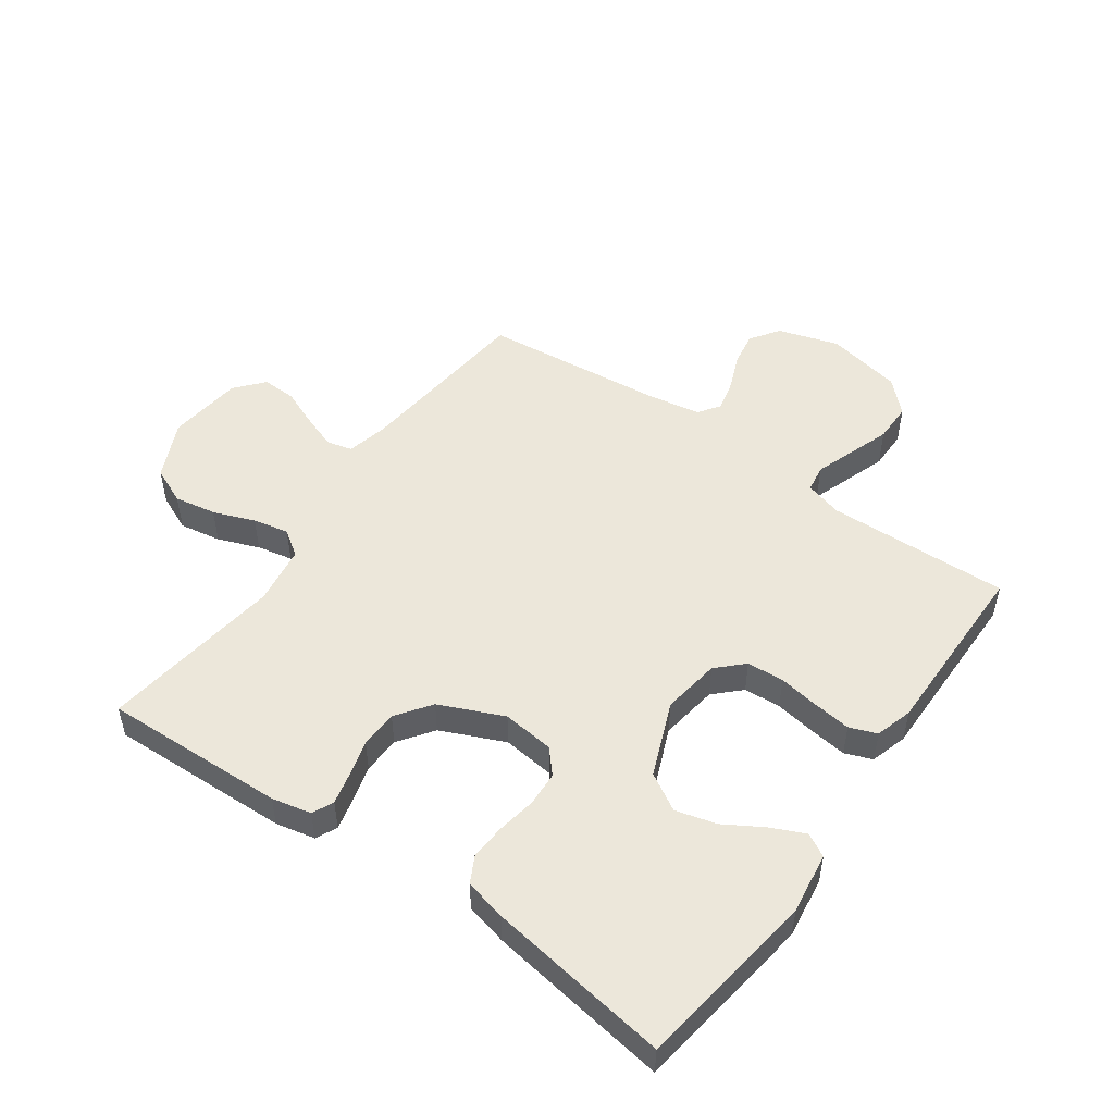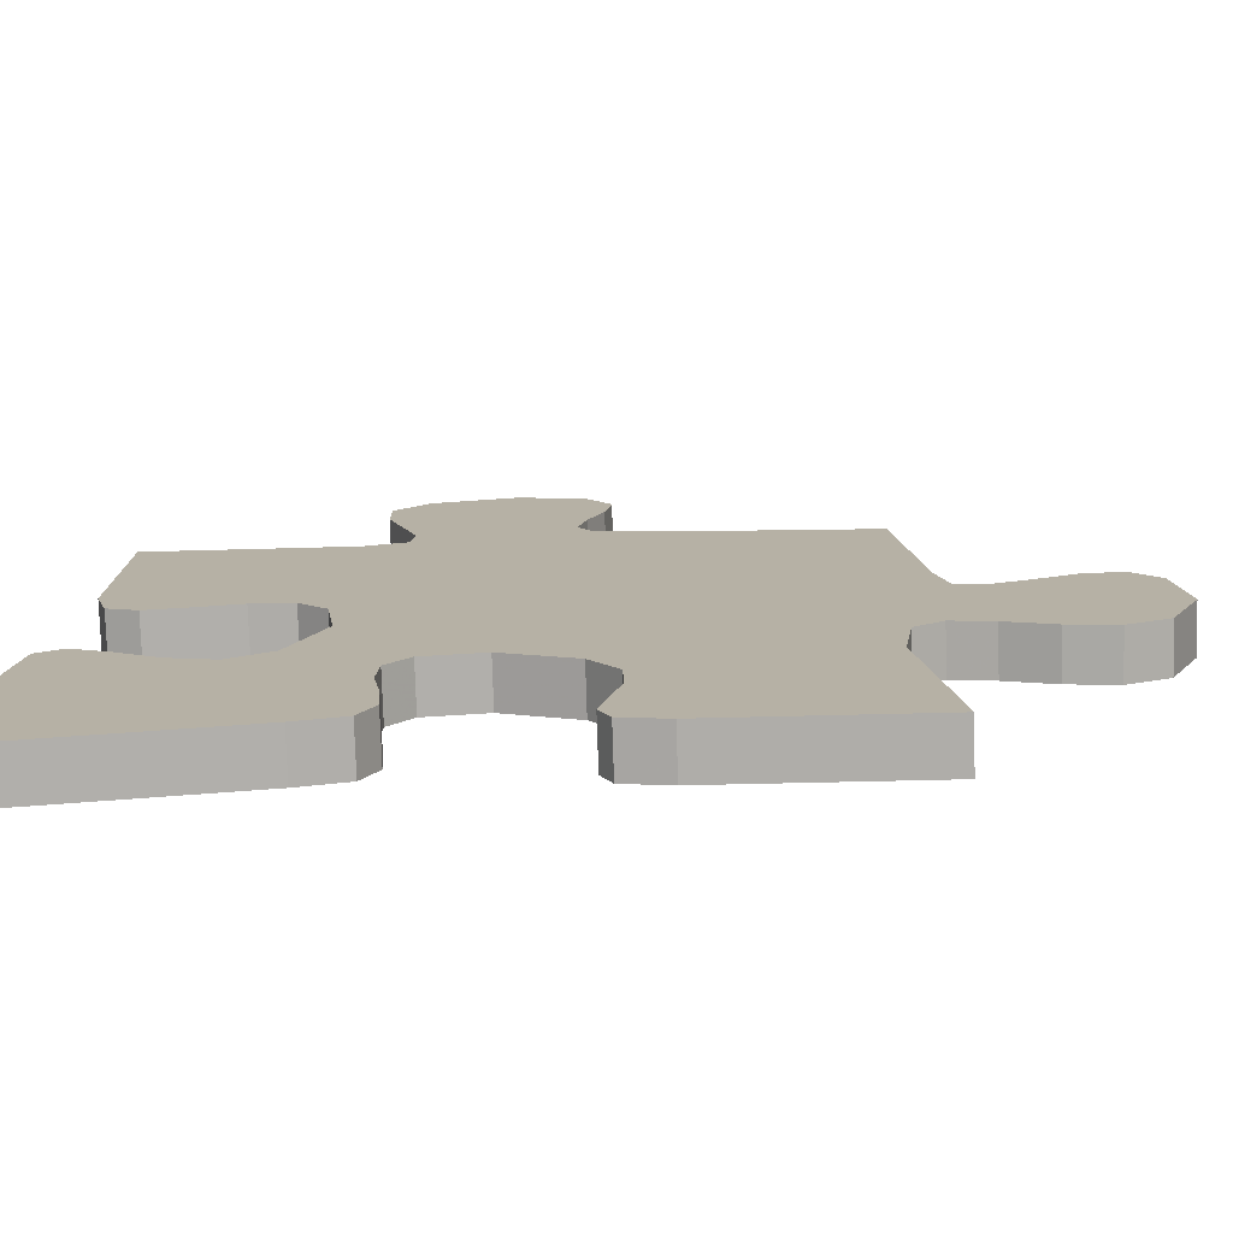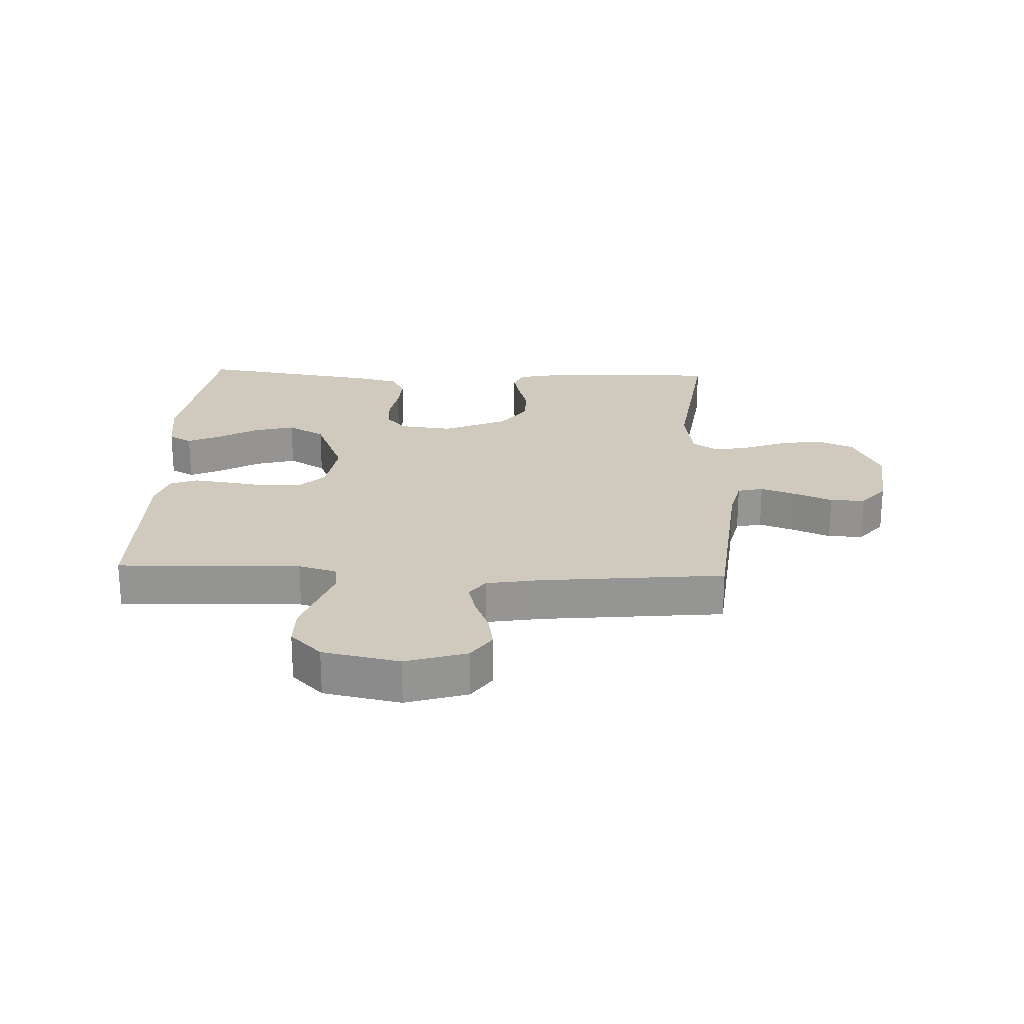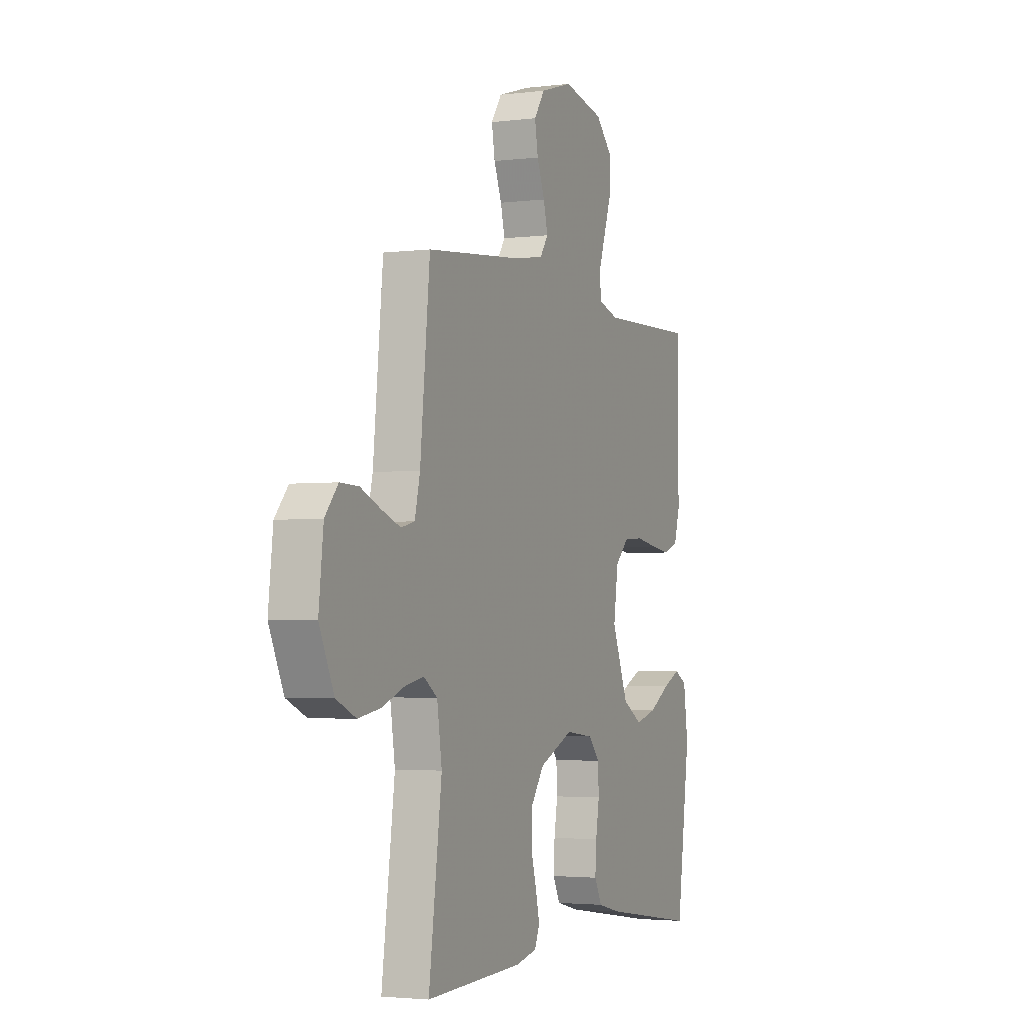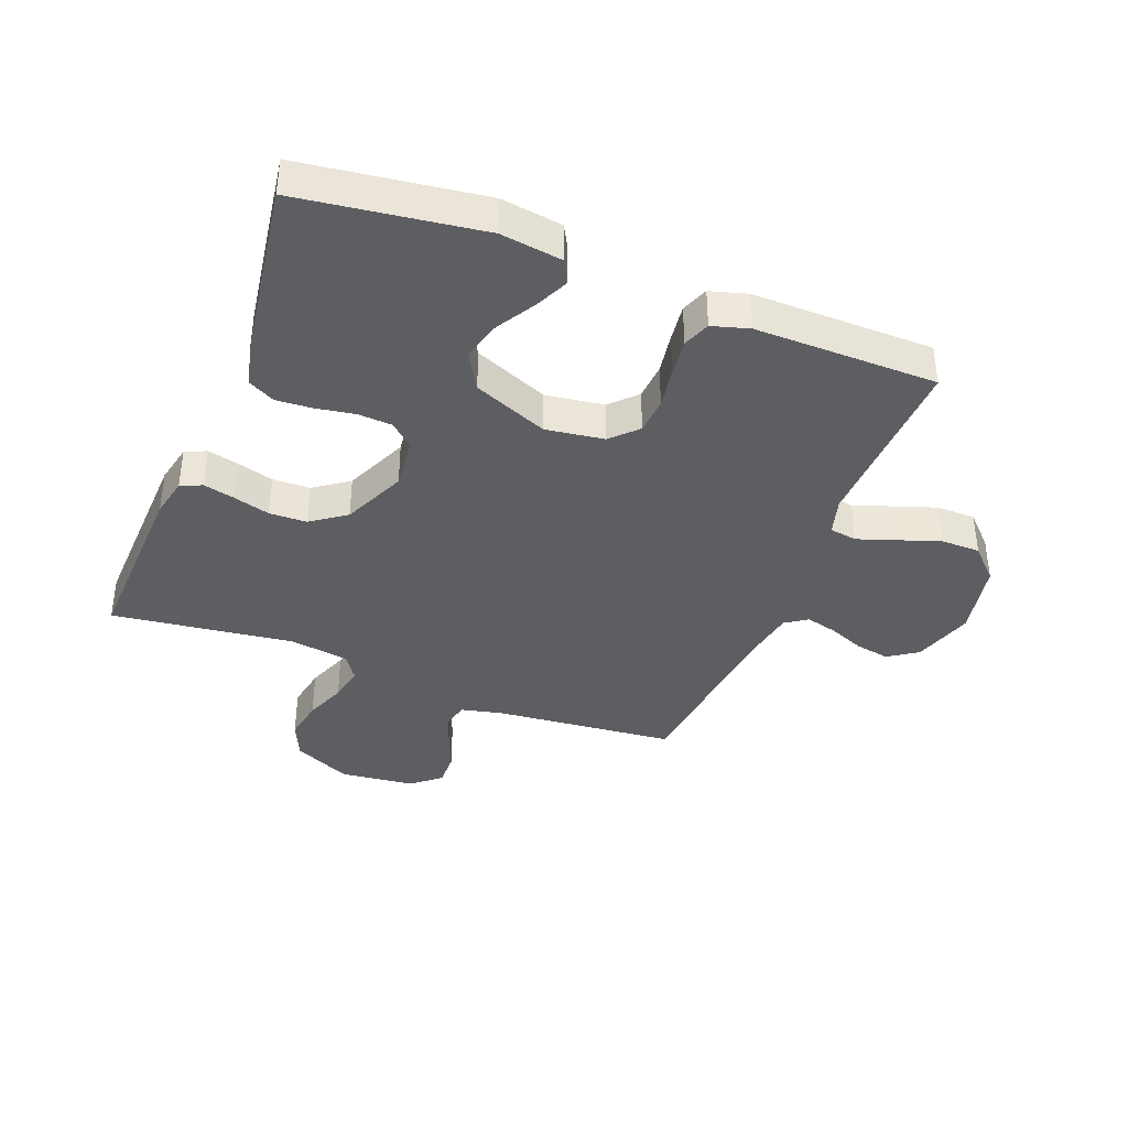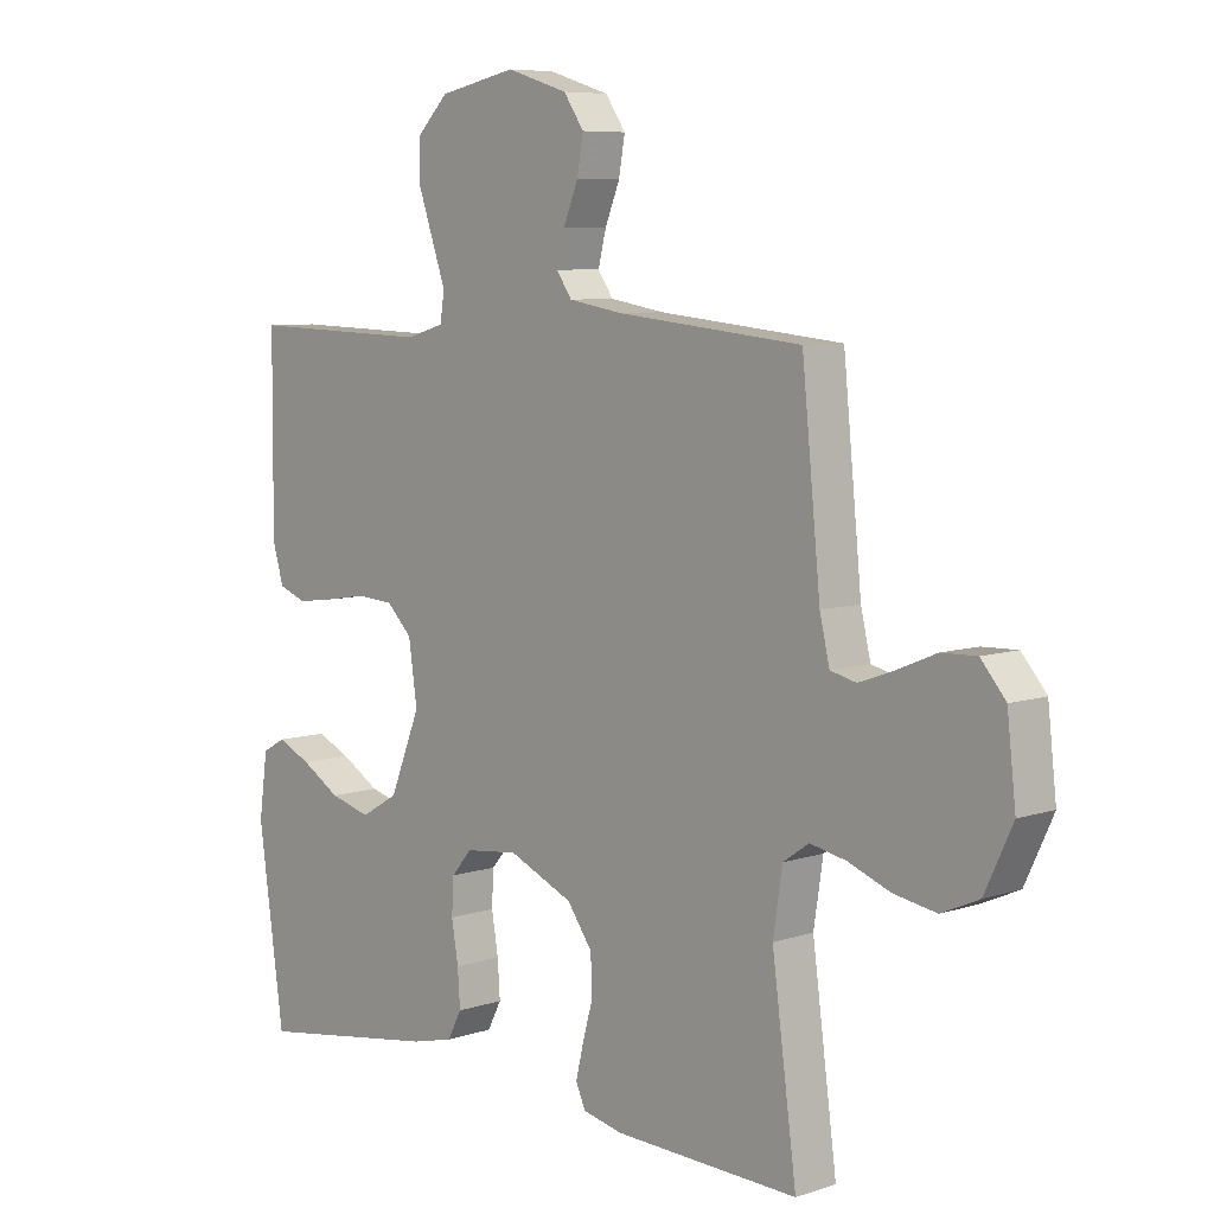
<metadata>
{"format":"obj","ext":"obj","renderer":"f3d","projection":"perspective","resolution":1024,"background":"white","views":[{"elev":50.5,"azim":-144.7,"up":"+Y"},{"elev":-77.7,"azim":1.8,"up":"+Z"},{"elev":22.9,"azim":2.3,"up":"+Y"},{"elev":-2.9,"azim":113.2,"up":"+Z"},{"elev":-38.4,"azim":-111.5,"up":"+Y"},{"elev":7.2,"azim":46.8,"up":"+Z"}]}
</metadata>
<code>
v -0.5 0.07 -0.5
v -0.542 0.07 -0.2
v -0.528 0.07 -0.099
v -0.49 0.07 -0.078
v -0.435 0.07 -0.103
v -0.371 0.07 -0.141
v -0.304 0.07 -0.159
v -0.243 0.07 -0.123
v -0.193 0.07 0
v -0.207 0.07 0.096
v -0.249 0.07 0.137
v -0.31 0.07 0.141
v -0.377 0.07 0.13
v -0.439 0.07 0.122
v -0.484 0.07 0.139
v -0.502 0.07 0.2
v -0.5 0.07 0.5
v -0.2 0.07 0.491
v -0.138 0.07 0.509
v -0.131 0.07 0.554
v -0.153 0.07 0.617
v -0.177 0.07 0.686
v -0.177 0.07 0.751
v -0.126 0.07 0.802
v 0 0.07 0.828
v 0.1 0.07 0.797
v 0.133 0.07 0.749
v 0.123 0.07 0.692
v 0.099 0.07 0.633
v 0.086 0.07 0.581
v 0.111 0.07 0.545
v 0.2 0.07 0.53
v 0.5 0.07 0.5
v 0.53 0.07 0.2
v 0.546 0.07 0.132
v 0.588 0.07 0.122
v 0.646 0.07 0.143
v 0.708 0.07 0.169
v 0.765 0.07 0.171
v 0.805 0.07 0.124
v 0.819 0.07 0
v 0.774 0.07 -0.096
v 0.713 0.07 -0.123
v 0.644 0.07 -0.111
v 0.576 0.07 -0.085
v 0.517 0.07 -0.073
v 0.475 0.07 -0.102
v 0.46 0.07 -0.2
v 0.5 0.07 -0.5
v 0.2 0.07 -0.49
v 0.135 0.07 -0.476
v 0.119 0.07 -0.441
v 0.131 0.07 -0.39
v 0.148 0.07 -0.329
v 0.146 0.07 -0.267
v 0.105 0.07 -0.21
v 0 0.07 -0.164
v -0.086 0.07 -0.174
v -0.12 0.07 -0.213
v -0.123 0.07 -0.27
v -0.112 0.07 -0.334
v -0.108 0.07 -0.393
v -0.131 0.07 -0.437
v -0.2 0.07 -0.454
v -0.5 0 -0.5
v -0.542 0 -0.2
v -0.528 0 -0.099
v -0.49 0 -0.078
v -0.435 0 -0.103
v -0.371 0 -0.141
v -0.304 0 -0.159
v -0.243 0 -0.123
v -0.193 0 0
v -0.207 0 0.096
v -0.249 0 0.137
v -0.31 0 0.141
v -0.377 0 0.13
v -0.439 0 0.122
v -0.484 0 0.139
v -0.502 0 0.2
v -0.5 0 0.5
v -0.2 0 0.491
v -0.138 0 0.509
v -0.131 0 0.554
v -0.153 0 0.617
v -0.177 0 0.686
v -0.177 0 0.751
v -0.126 0 0.802
v 0 0 0.828
v 0.1 0 0.797
v 0.133 0 0.749
v 0.123 0 0.692
v 0.099 0 0.633
v 0.086 0 0.581
v 0.111 0 0.545
v 0.2 0 0.53
v 0.5 0 0.5
v 0.53 0 0.2
v 0.546 0 0.132
v 0.588 0 0.122
v 0.646 0 0.143
v 0.708 0 0.169
v 0.765 0 0.171
v 0.805 0 0.124
v 0.819 0 0
v 0.774 0 -0.096
v 0.713 0 -0.123
v 0.644 0 -0.111
v 0.576 0 -0.085
v 0.517 0 -0.073
v 0.475 0 -0.102
v 0.46 0 -0.2
v 0.5 0 -0.5
v 0.2 0 -0.49
v 0.135 0 -0.476
v 0.119 0 -0.441
v 0.131 0 -0.39
v 0.148 0 -0.329
v 0.146 0 -0.267
v 0.105 0 -0.21
v 0 0 -0.164
v -0.086 0 -0.174
v -0.12 0 -0.213
v -0.123 0 -0.27
v -0.112 0 -0.334
v -0.108 0 -0.393
v -0.131 0 -0.437
v -0.2 0 -0.454
f 1 2 3
f 64 1 3
f 63 64 3
f 62 63 3
f 61 62 3
f 60 61 3
f 59 60 3
f 52 53 54
f 51 52 54
f 50 51 54
f 49 50 54
f 48 49 54
f 47 48 54 55
f 46 47 55 56
f 43 44 45
f 42 43 45
f 41 42 45
f 40 41 45
f 39 40 45
f 38 39 45
f 37 38 45
f 36 37 45 46
f 46 56 57
f 36 46 57
f 35 36 57
f 32 33 34
f 35 57 58
f 34 35 58
f 32 34 58
f 31 32 58
f 27 28 29
f 26 27 29
f 25 26 29
f 24 25 29
f 23 24 29
f 22 23 29
f 21 22 29
f 20 21 29
f 19 20 29 30
f 16 17 18
f 15 16 18
f 14 15 18
f 13 14 18
f 12 13 18
f 11 12 18 19
f 19 30 31
f 11 19 31
f 10 11 31
f 3 4 5 6
f 3 6 7
f 59 3 7
f 31 58 59
f 10 31 59
f 9 10 59
f 8 9 59
f 7 8 59
f 67 66 65
f 67 65 128
f 67 128 127
f 67 127 126
f 67 126 125
f 67 125 124
f 67 124 123
f 118 117 116
f 118 116 115
f 118 115 114
f 118 114 113
f 118 113 112
f 119 118 112 111
f 120 119 111 110
f 109 108 107
f 109 107 106
f 109 106 105
f 109 105 104
f 109 104 103
f 109 103 102
f 109 102 101
f 110 109 101 100
f 121 120 110
f 121 110 100
f 121 100 99
f 98 97 96
f 122 121 99
f 122 99 98
f 122 98 96
f 122 96 95
f 93 92 91
f 93 91 90
f 93 90 89
f 93 89 88
f 93 88 87
f 93 87 86
f 93 86 85
f 93 85 84
f 94 93 84 83
f 82 81 80
f 82 80 79
f 82 79 78
f 82 78 77
f 82 77 76
f 83 82 76 75
f 95 94 83
f 95 83 75
f 95 75 74
f 70 69 68 67
f 71 70 67
f 71 67 123
f 123 122 95
f 123 95 74
f 123 74 73
f 123 73 72
f 123 72 71
f 1 65 66 2
f 2 66 67 3
f 3 67 68 4
f 4 68 69 5
f 5 69 70 6
f 6 70 71 7
f 7 71 72 8
f 8 72 73 9
f 9 73 74 10
f 10 74 75 11
f 11 75 76 12
f 12 76 77 13
f 13 77 78 14
f 14 78 79 15
f 15 79 80 16
f 16 80 81 17
f 17 81 82 18
f 18 82 83 19
f 19 83 84 20
f 20 84 85 21
f 21 85 86 22
f 22 86 87 23
f 23 87 88 24
f 24 88 89 25
f 25 89 90 26
f 26 90 91 27
f 27 91 92 28
f 28 92 93 29
f 29 93 94 30
f 30 94 95 31
f 31 95 96 32
f 32 96 97 33
f 33 97 98 34
f 34 98 99 35
f 35 99 100 36
f 36 100 101 37
f 37 101 102 38
f 38 102 103 39
f 39 103 104 40
f 40 104 105 41
f 41 105 106 42
f 42 106 107 43
f 43 107 108 44
f 44 108 109 45
f 45 109 110 46
f 46 110 111 47
f 47 111 112 48
f 48 112 113 49
f 49 113 114 50
f 50 114 115 51
f 51 115 116 52
f 52 116 117 53
f 53 117 118 54
f 54 118 119 55
f 55 119 120 56
f 56 120 121 57
f 57 121 122 58
f 58 122 123 59
f 59 123 124 60
f 60 124 125 61
f 61 125 126 62
f 62 126 127 63
f 63 127 128 64
f 64 128 65 1

</code>
